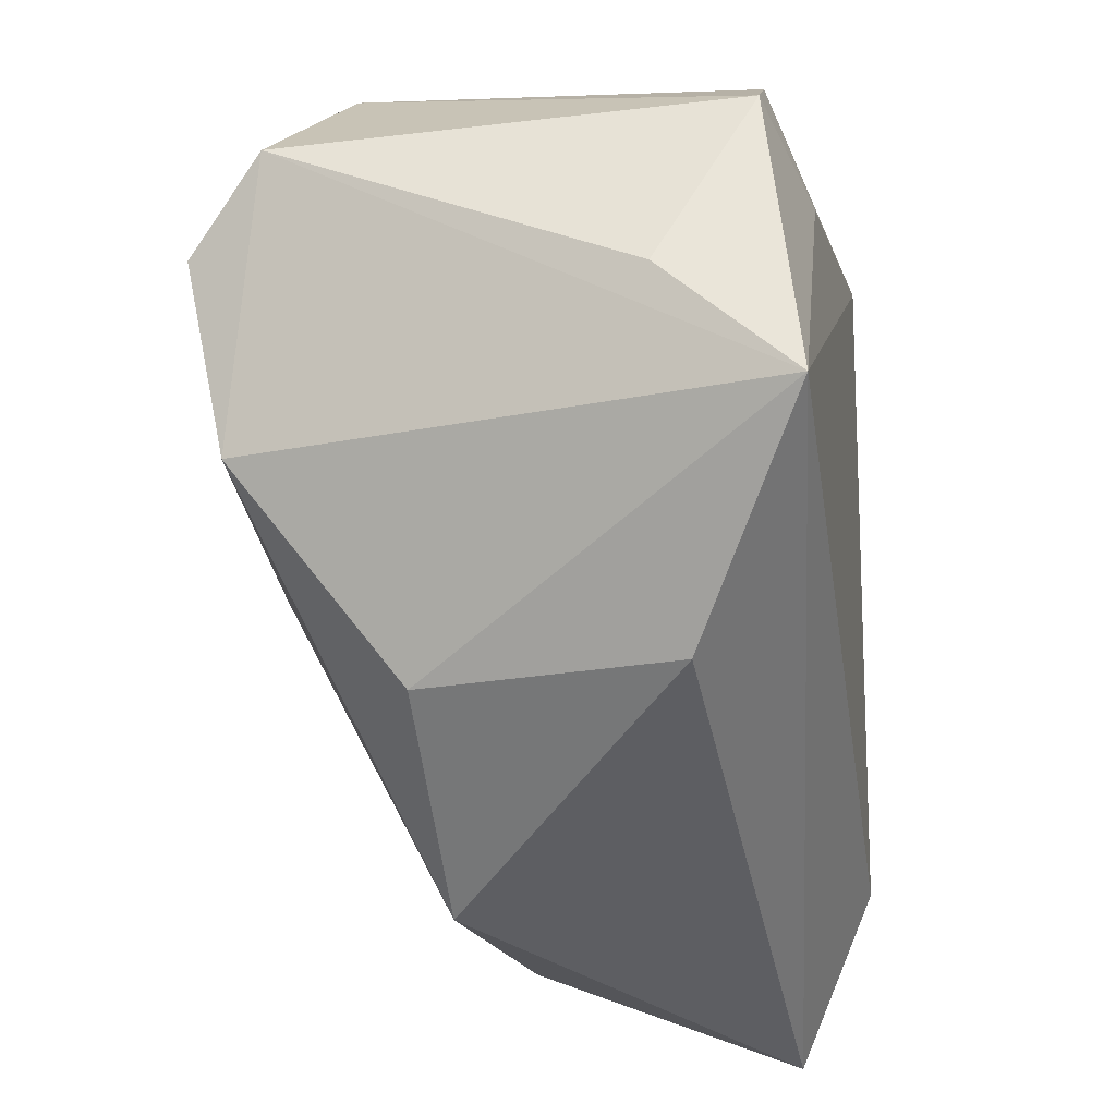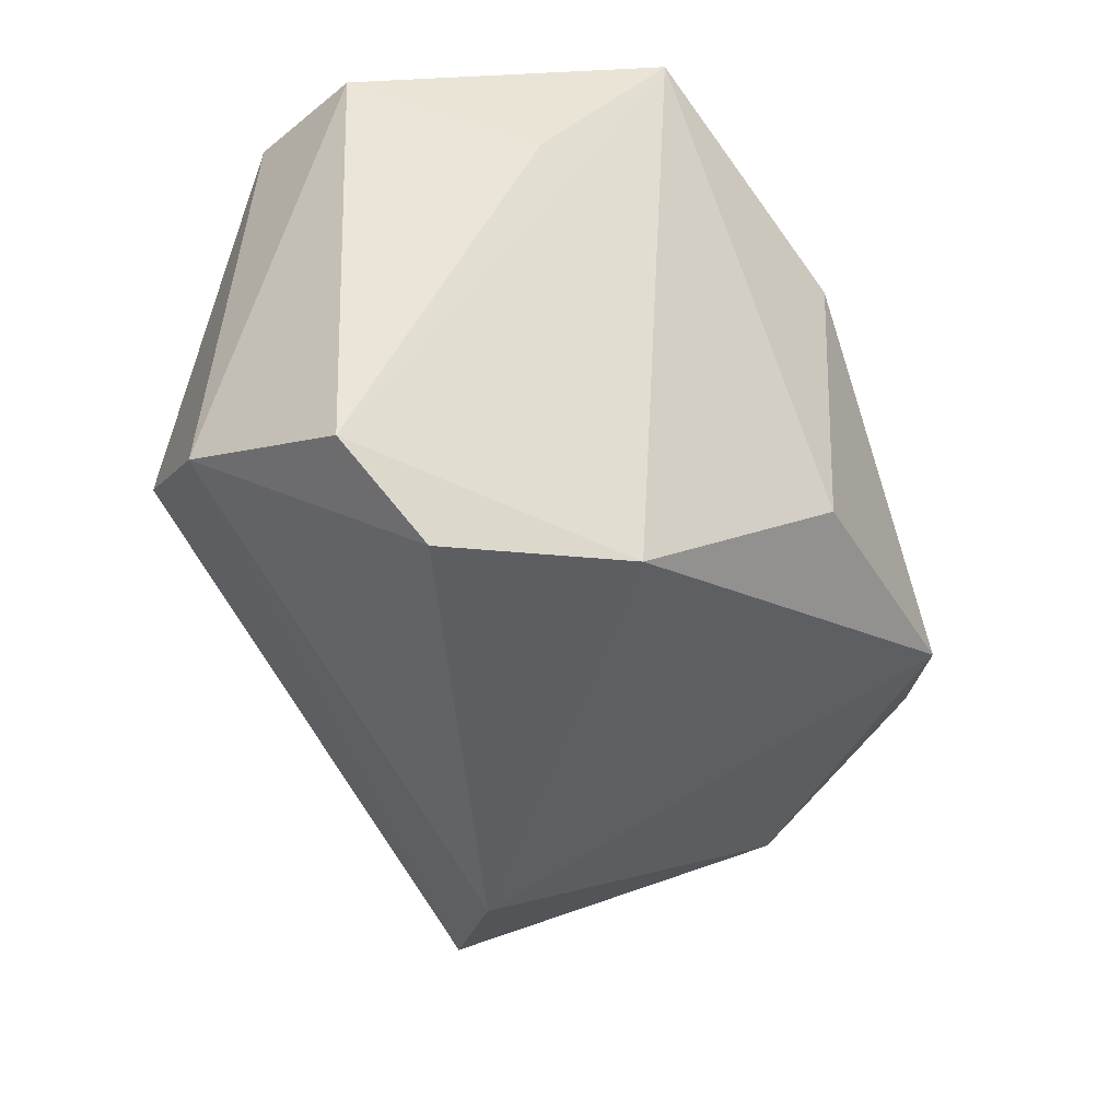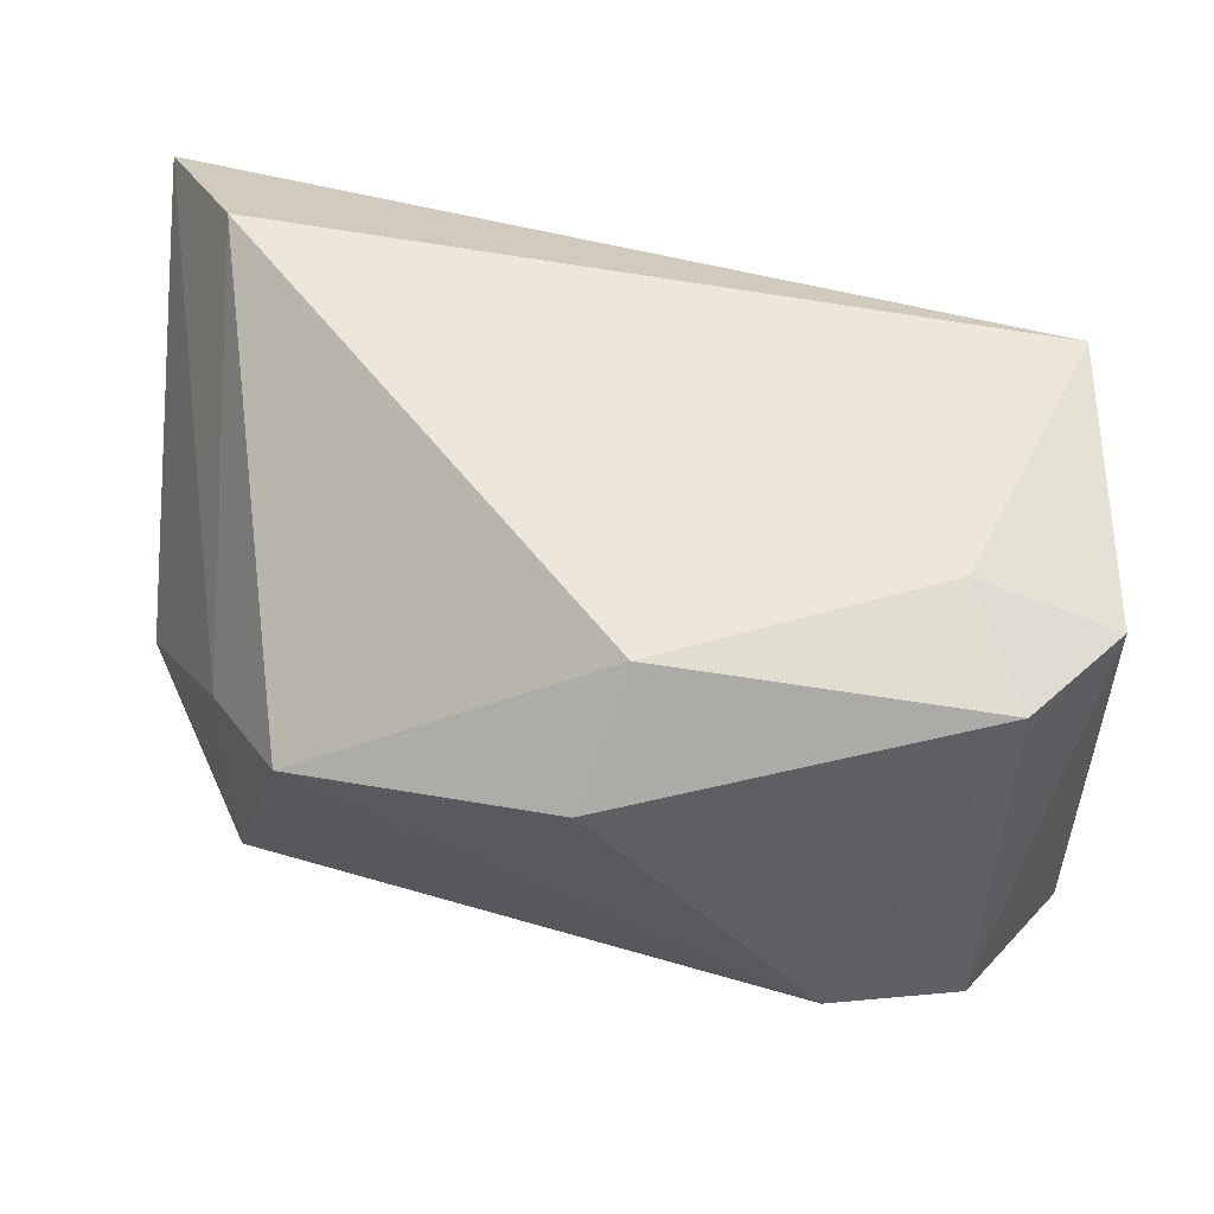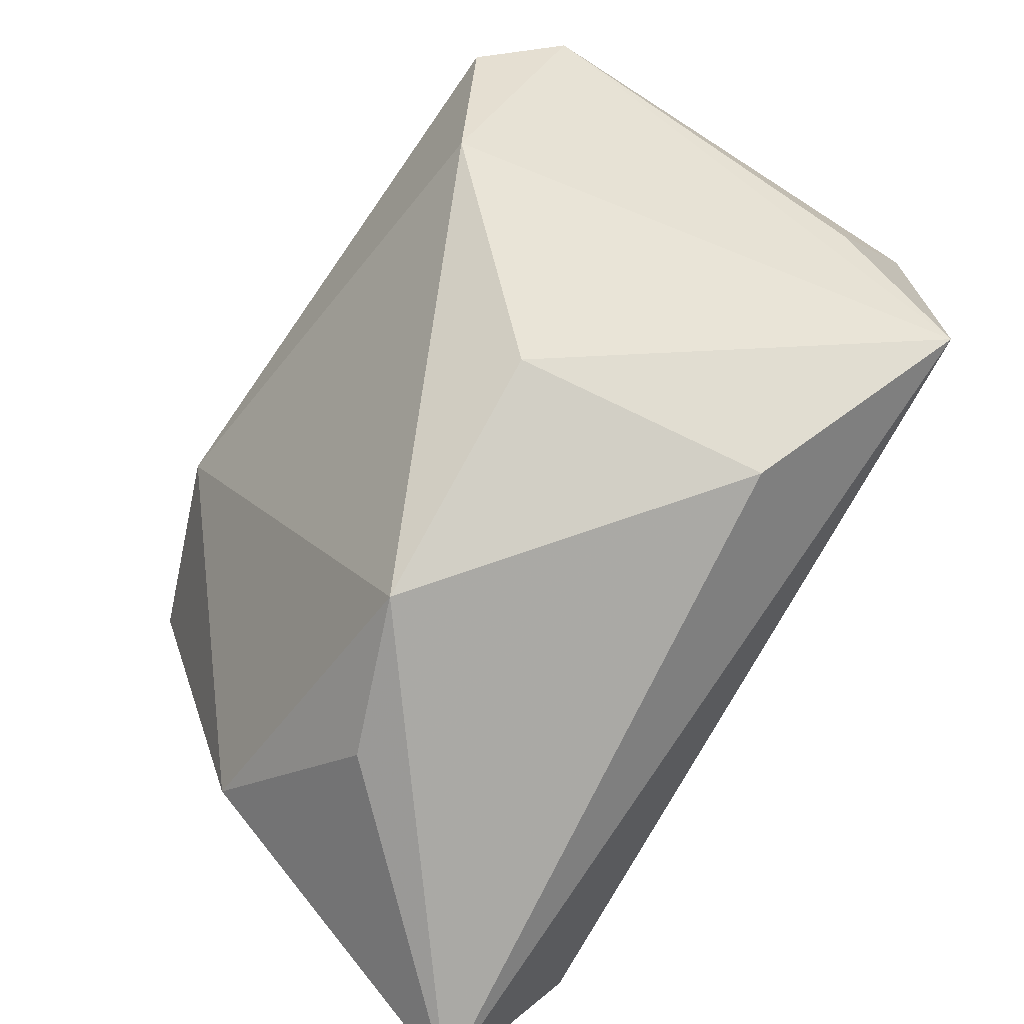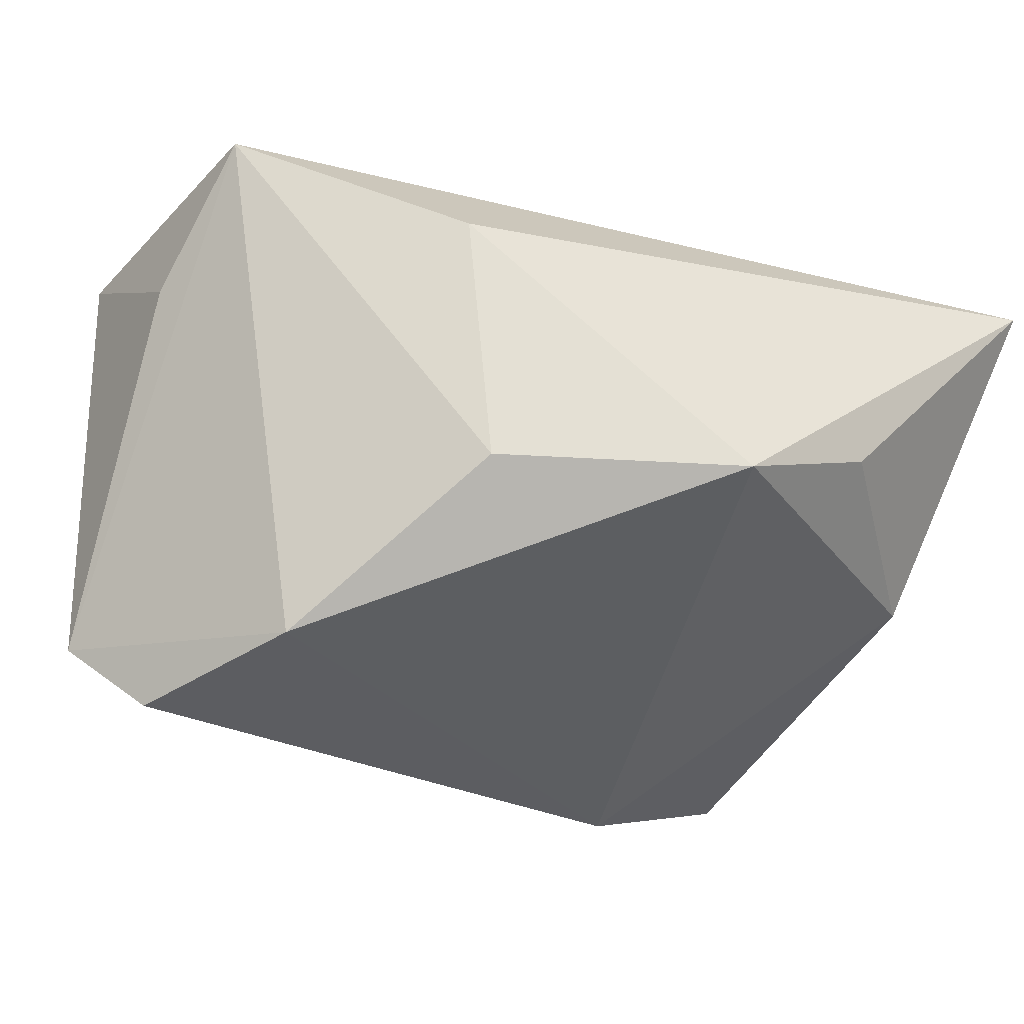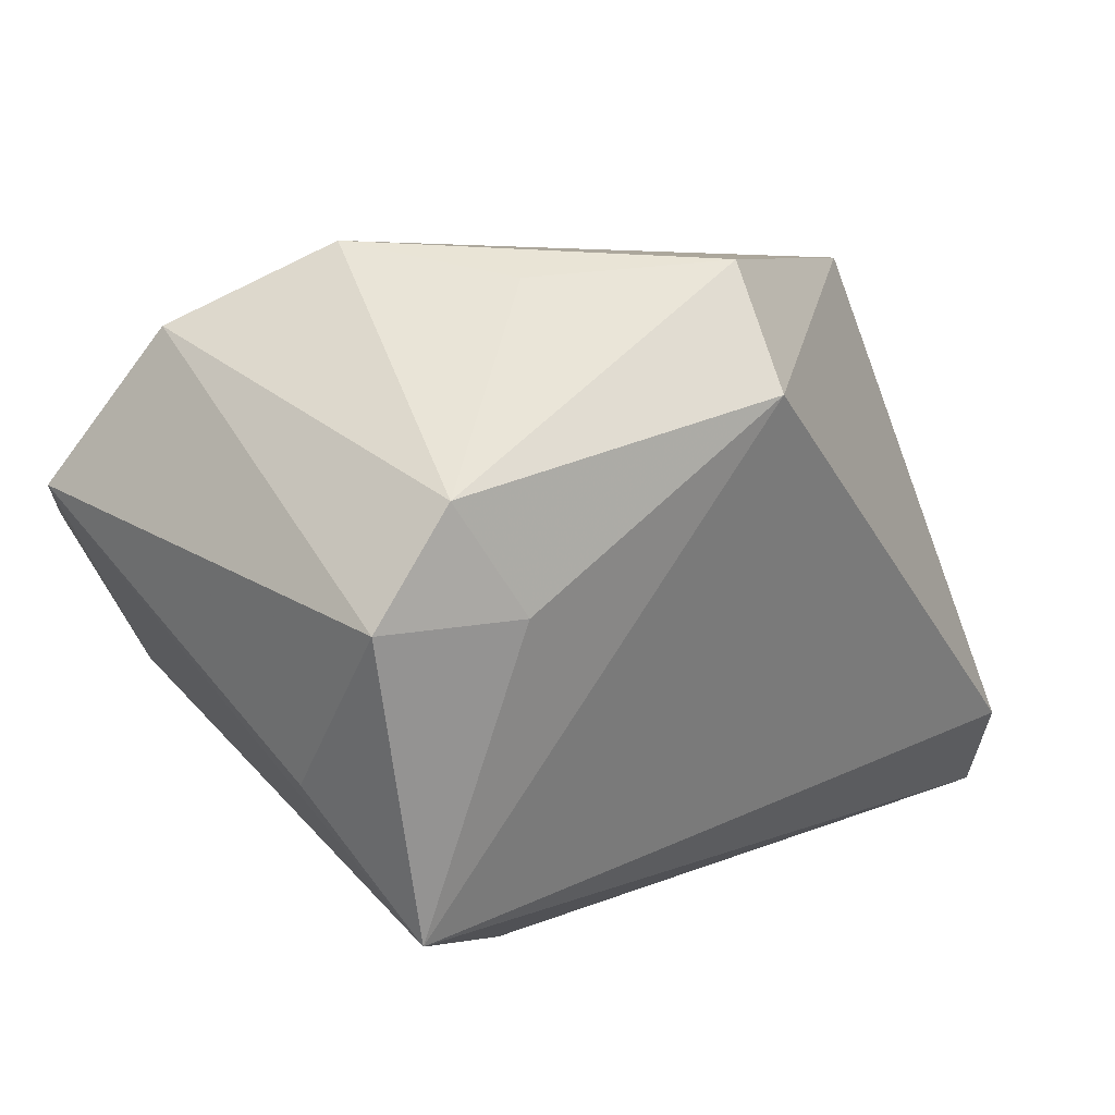
<metadata>
{"format":"obj","ext":"obj","renderer":"f3d","projection":"perspective","resolution":1024,"background":"white","views":[{"elev":-35.5,"azim":-83.2,"up":"+Y"},{"elev":-39.1,"azim":-86.0,"up":"+Z"},{"elev":53.5,"azim":-176.3,"up":"+Z"},{"elev":-75.5,"azim":-122.7,"up":"+Y"},{"elev":-28.1,"azim":-31.8,"up":"+Z"},{"elev":26.9,"azim":-45.0,"up":"+Y"}]}
</metadata>
<code>
v 0.03176 0.03059 0.01069
v -0.03371 -0.01126 -0.03225
v 0.04307 -0.02361 -0.01607
v 0.05161 -0.04147 0.02052
v 0.04154 0.01426 -0.03022
v 0.02482 -0.04067 -0.007697
v -0.002359 0.03103 0.03251
v 0.05149 -0.000863 -0.0137
v -0.03749 0.03338 -0.01977
v -0.01956 -0.0309 -0.01515
v 0.002149 0.04102 0.0219
v 0.007318 -0.04253 -0.01432
v -0.01396 0.03963 0.007937
v -0.02325 -0.03182 0.01337
v -0.03859 0.02901 0.02398
v 0.02019 0.008651 -0.03787
v 0.04205 -0.02412 0.02986
v -0.03296 0.01645 0.0284
v -0.04809 0.01849 0.02351
v -0.04809 -0.002281 0.01204
v -0.04809 0.01677 -0.02703
v -0.04152 0.008484 -0.03552
v -0.02215 0.04102 -0.0101
v -0.04549 -0.01535 0.02634
v 0.04044 0.01714 0.002808
f 11 7 1
f 23 1 5
f 11 1 23
f 24 14 4
f 5 3 16
f 12 16 3
f 4 14 12
f 4 3 8
f 8 3 5
f 17 1 7
f 17 24 4
f 7 24 17
f 15 7 11
f 19 24 18
f 18 24 7
f 18 15 19
f 7 15 18
f 9 16 22
f 22 21 9
f 9 23 5
f 5 16 9
f 9 15 23
f 9 21 19
f 19 15 9
f 22 16 2
f 16 12 2
f 2 21 22
f 24 21 2
f 6 3 4
f 4 12 6
f 6 12 3
f 5 1 25
f 25 8 5
f 4 8 25
f 25 17 4
f 1 17 25
f 20 24 19
f 19 21 20
f 20 21 24
f 11 23 13
f 13 15 11
f 23 15 13
f 10 12 14
f 10 2 12
f 14 24 10
f 24 2 10

</code>
